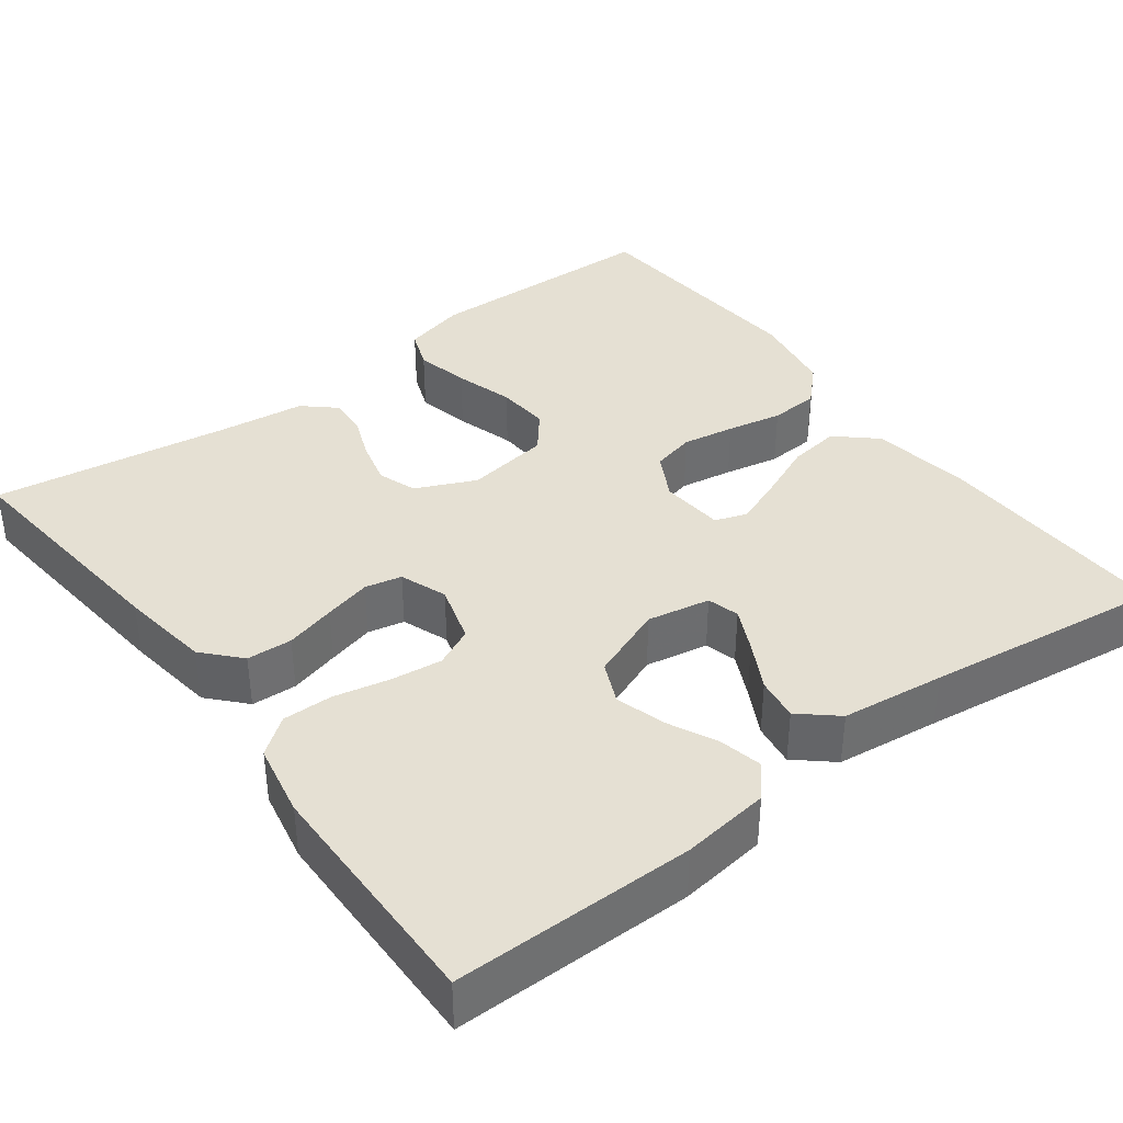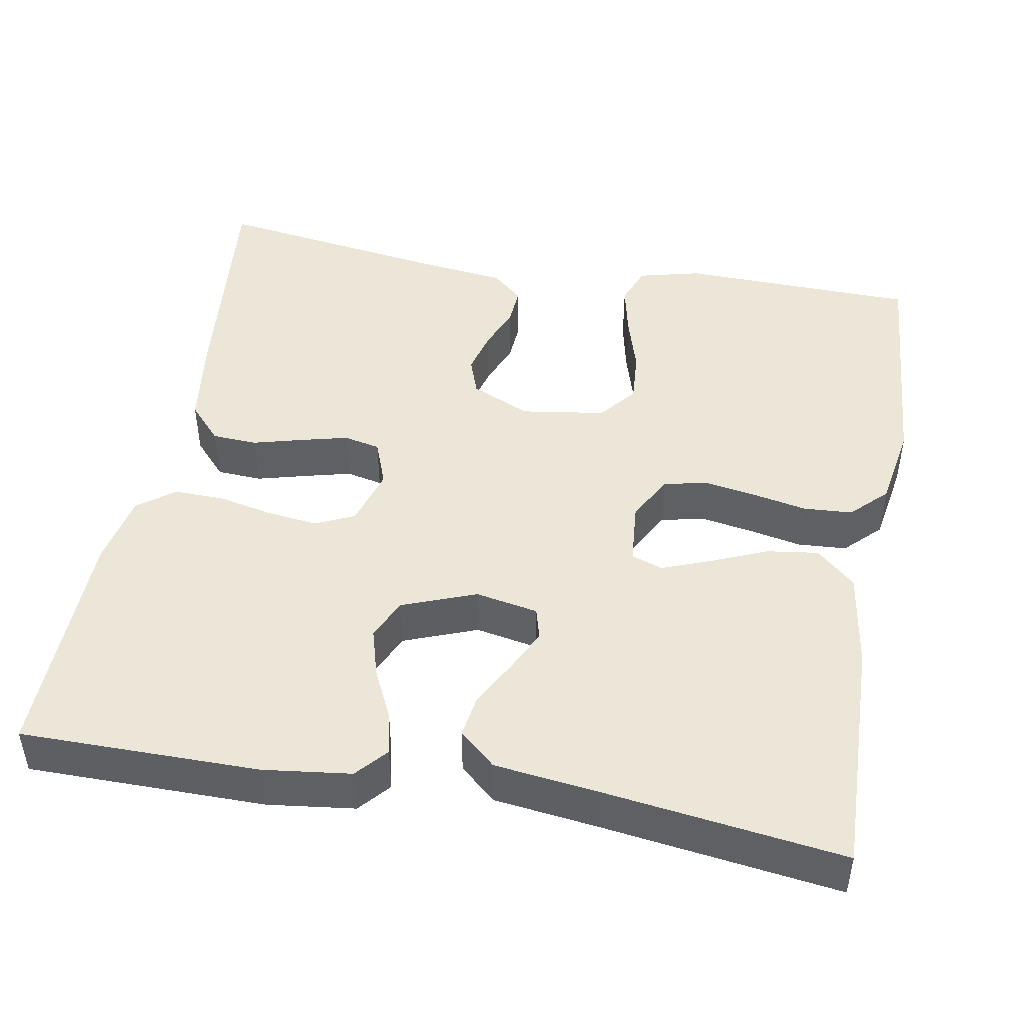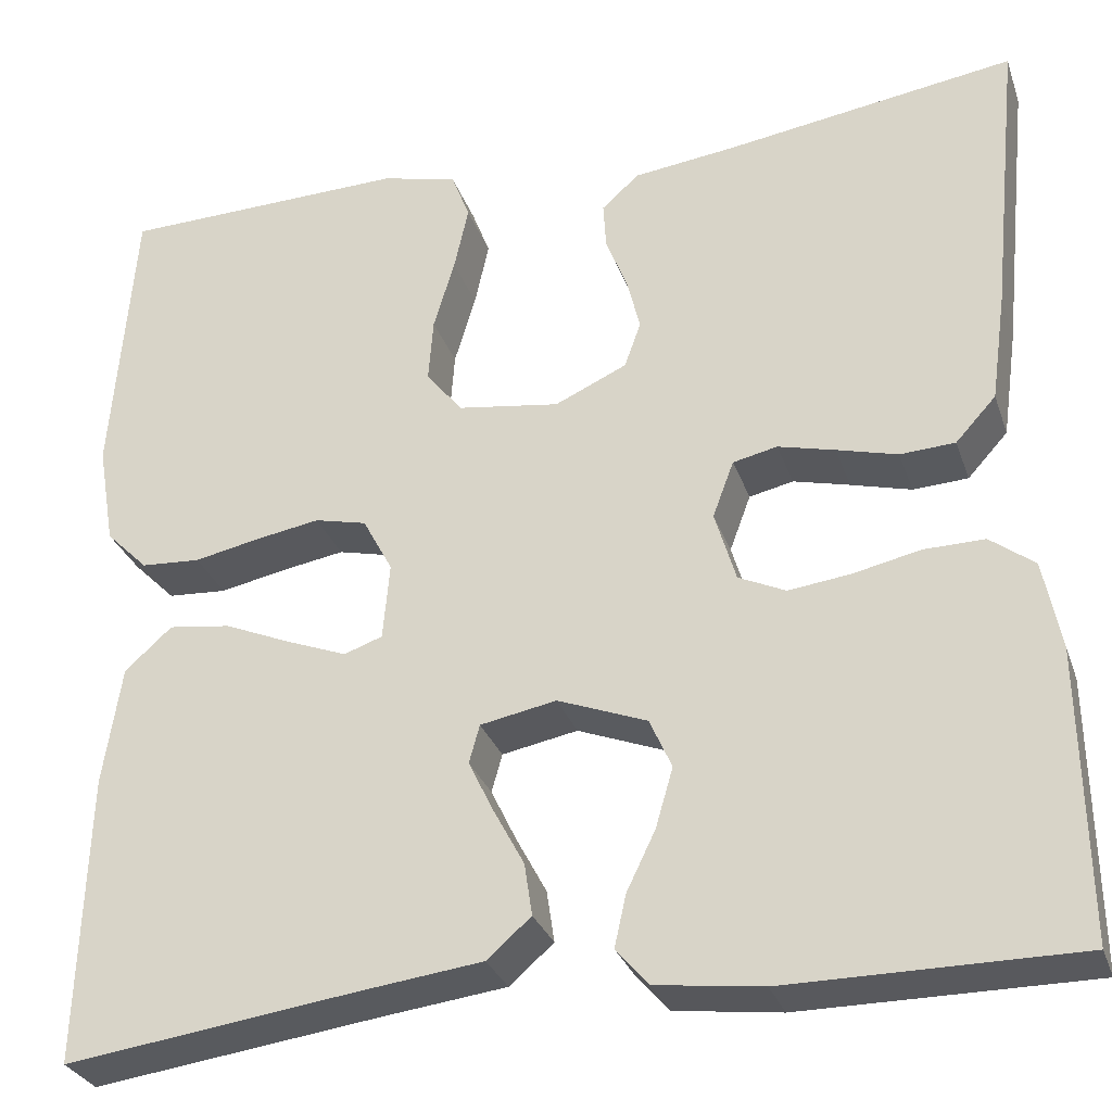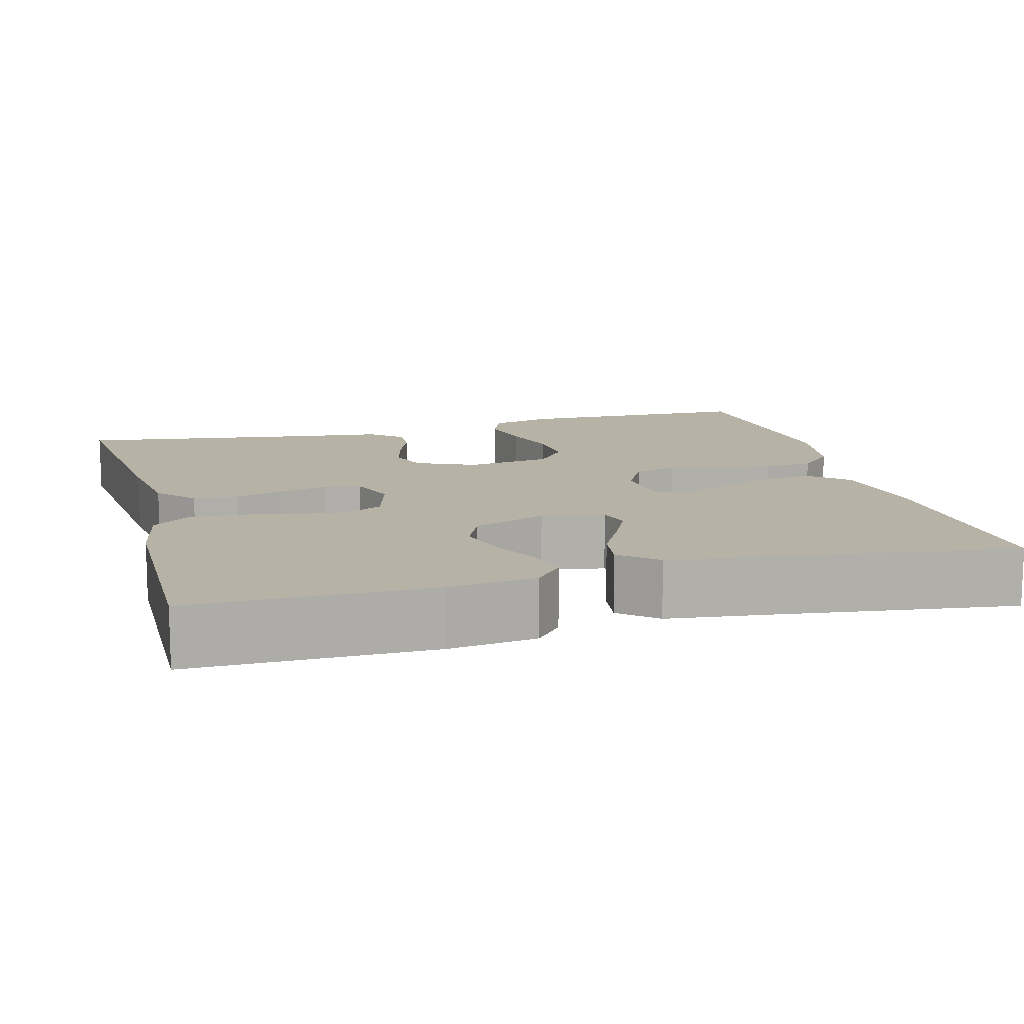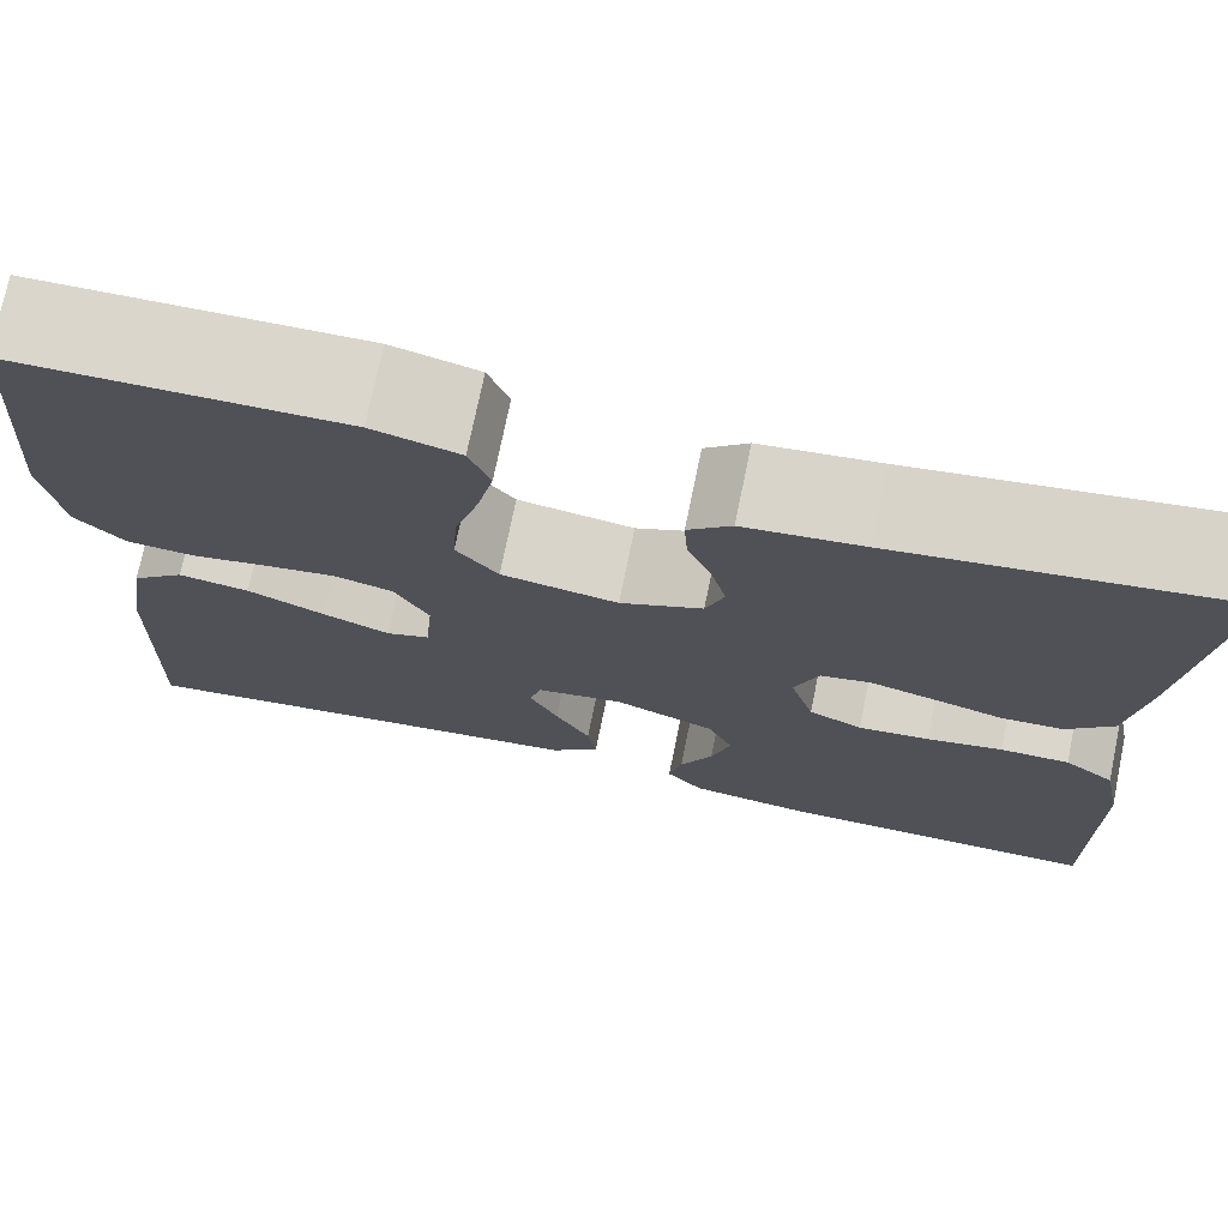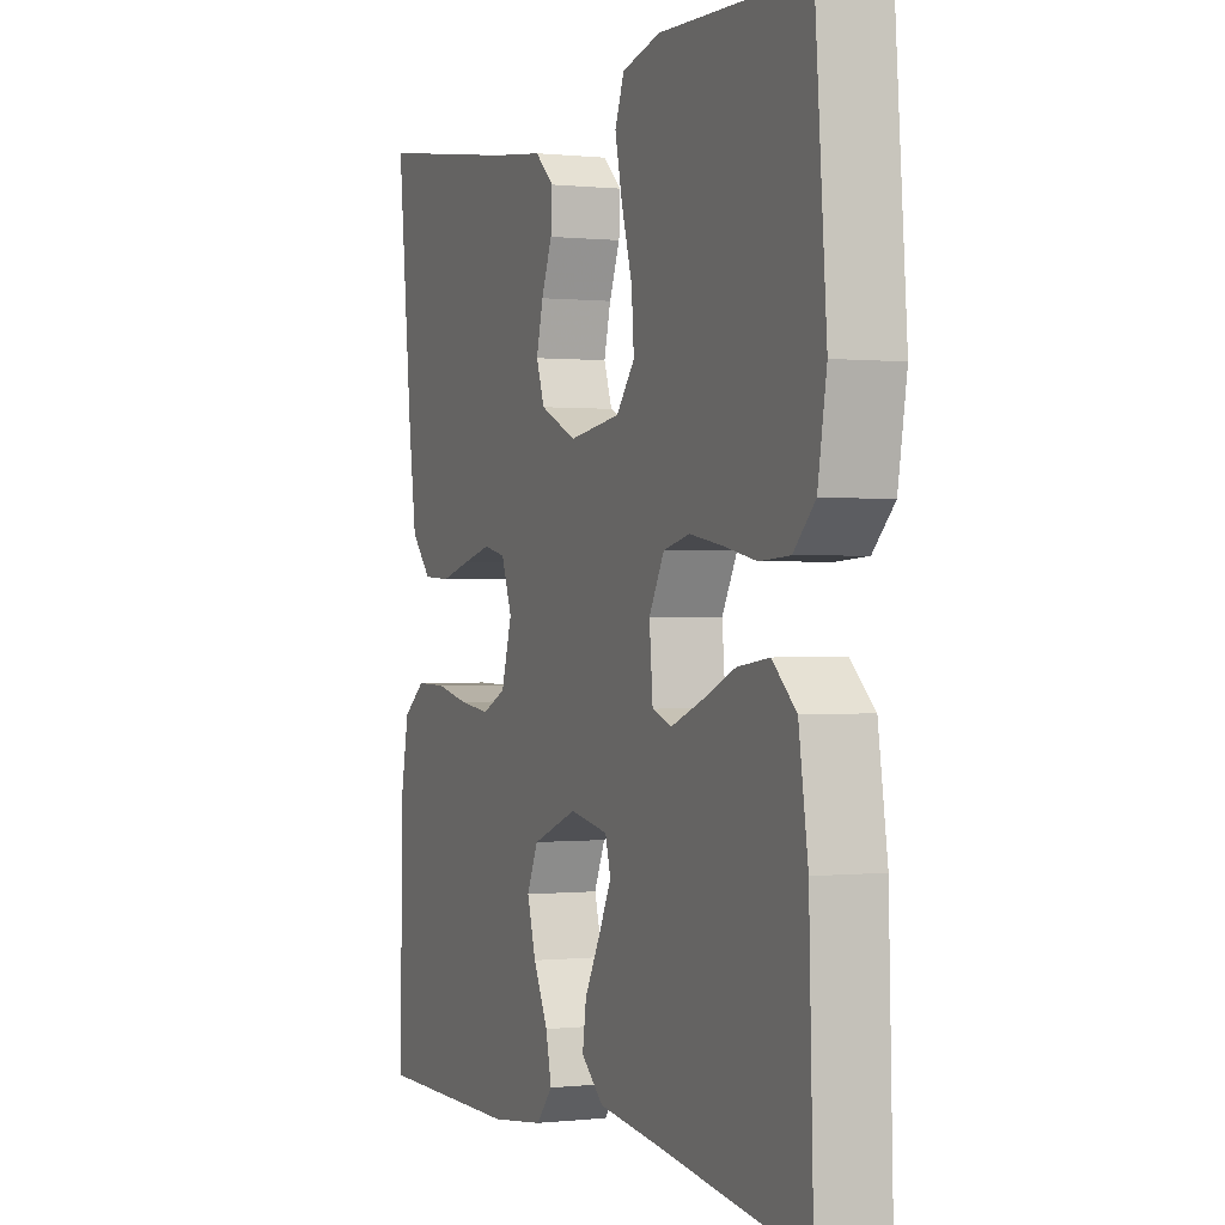
<metadata>
{"format":"obj","ext":"obj","renderer":"f3d","projection":"perspective","resolution":1024,"background":"white","views":[{"elev":38.1,"azim":143.1,"up":"+Y"},{"elev":46.1,"azim":-169.7,"up":"+Y"},{"elev":-29.9,"azim":17.4,"up":"+Z"},{"elev":12.4,"azim":164.8,"up":"+Y"},{"elev":73.9,"azim":11.6,"up":"+Z"},{"elev":0.2,"azim":-112.7,"up":"+Z"}]}
</metadata>
<code>
v 0.5 0.07 -0.5
v 0.2 0.07 -0.5
v 0.09 0.07 -0.486
v 0.056 0.07 -0.447
v 0.068 0.07 -0.393
v 0.098 0.07 -0.331
v 0.116 0.07 -0.269
v 0.093 0.07 -0.217
v 0 0.07 -0.181
v -0.079 0.07 -0.196
v -0.09 0.07 -0.236
v -0.064 0.07 -0.29
v -0.032 0.07 -0.35
v -0.024 0.07 -0.404
v -0.07 0.07 -0.444
v -0.2 0.07 -0.46
v -0.5 0.07 -0.5
v -0.491 0.07 -0.2
v -0.472 0.07 -0.075
v -0.423 0.07 -0.031
v -0.358 0.07 -0.04
v -0.288 0.07 -0.07
v -0.226 0.07 -0.094
v -0.186 0.07 -0.08
v -0.179 0.07 0
v -0.21 0.07 0.058
v -0.264 0.07 0.071
v -0.33 0.07 0.06
v -0.399 0.07 0.046
v -0.461 0.07 0.05
v -0.505 0.07 0.094
v -0.523 0.07 0.2
v -0.5 0.07 0.5
v -0.2 0.07 0.507
v -0.121 0.07 0.487
v -0.102 0.07 0.437
v -0.117 0.07 0.369
v -0.139 0.07 0.295
v -0.144 0.07 0.228
v -0.106 0.07 0.181
v 0 0.07 0.165
v 0.075 0.07 0.199
v 0.092 0.07 0.247
v 0.078 0.07 0.303
v 0.056 0.07 0.359
v 0.053 0.07 0.408
v 0.092 0.07 0.443
v 0.2 0.07 0.456
v 0.5 0.07 0.5
v 0.469 0.07 0.2
v 0.453 0.07 0.086
v 0.411 0.07 0.04
v 0.354 0.07 0.037
v 0.291 0.07 0.054
v 0.232 0.07 0.069
v 0.186 0.07 0.059
v 0.164 0.07 0
v 0.186 0.07 -0.074
v 0.235 0.07 -0.097
v 0.3 0.07 -0.089
v 0.369 0.07 -0.074
v 0.432 0.07 -0.073
v 0.478 0.07 -0.108
v 0.496 0.07 -0.2
v 0.5 0 -0.5
v 0.2 0 -0.5
v 0.09 0 -0.486
v 0.056 0 -0.447
v 0.068 0 -0.393
v 0.098 0 -0.331
v 0.116 0 -0.269
v 0.093 0 -0.217
v 0 0 -0.181
v -0.079 0 -0.196
v -0.09 0 -0.236
v -0.064 0 -0.29
v -0.032 0 -0.35
v -0.024 0 -0.404
v -0.07 0 -0.444
v -0.2 0 -0.46
v -0.5 0 -0.5
v -0.491 0 -0.2
v -0.472 0 -0.075
v -0.423 0 -0.031
v -0.358 0 -0.04
v -0.288 0 -0.07
v -0.226 0 -0.094
v -0.186 0 -0.08
v -0.179 0 0
v -0.21 0 0.058
v -0.264 0 0.071
v -0.33 0 0.06
v -0.399 0 0.046
v -0.461 0 0.05
v -0.505 0 0.094
v -0.523 0 0.2
v -0.5 0 0.5
v -0.2 0 0.507
v -0.121 0 0.487
v -0.102 0 0.437
v -0.117 0 0.369
v -0.139 0 0.295
v -0.144 0 0.228
v -0.106 0 0.181
v 0 0 0.165
v 0.075 0 0.199
v 0.092 0 0.247
v 0.078 0 0.303
v 0.056 0 0.359
v 0.053 0 0.408
v 0.092 0 0.443
v 0.2 0 0.456
v 0.5 0 0.5
v 0.469 0 0.2
v 0.453 0 0.086
v 0.411 0 0.04
v 0.354 0 0.037
v 0.291 0 0.054
v 0.232 0 0.069
v 0.186 0 0.059
v 0.164 0 0
v 0.186 0 -0.074
v 0.235 0 -0.097
v 0.3 0 -0.089
v 0.369 0 -0.074
v 0.432 0 -0.073
v 0.478 0 -0.108
v 0.496 0 -0.2
f 4 5 6
f 3 4 6
f 2 3 6
f 1 2 6
f 64 1 6
f 63 64 6
f 62 63 6
f 61 62 6
f 60 61 6
f 59 60 6 7
f 58 59 7 8
f 57 58 8 9
f 56 57 9 10
f 52 53 54
f 51 52 54
f 50 51 54
f 49 50 54
f 48 49 54
f 48 54 55
f 47 48 55
f 46 47 55
f 45 46 55
f 44 45 55
f 43 44 55 56
f 36 37 38
f 35 36 38
f 34 35 38
f 33 34 38
f 32 33 38
f 31 32 38
f 30 31 38
f 29 30 38
f 28 29 38
f 27 28 38 39
f 26 27 39 40
f 20 21 22
f 19 20 22
f 18 19 22
f 17 18 22
f 16 17 22
f 16 22 23
f 15 16 23
f 14 15 23
f 13 14 23
f 12 13 23
f 11 12 23 24
f 42 43 56
f 41 42 56 10
f 25 26 40 41
f 24 25 41
f 11 24 41
f 10 11 41
f 70 69 68
f 70 68 67
f 70 67 66
f 70 66 65
f 70 65 128
f 70 128 127
f 70 127 126
f 70 126 125
f 70 125 124
f 71 70 124 123
f 72 71 123 122
f 73 72 122 121
f 74 73 121 120
f 118 117 116
f 118 116 115
f 118 115 114
f 118 114 113
f 118 113 112
f 119 118 112
f 119 112 111
f 119 111 110
f 119 110 109
f 119 109 108
f 120 119 108 107
f 102 101 100
f 102 100 99
f 102 99 98
f 102 98 97
f 102 97 96
f 102 96 95
f 102 95 94
f 102 94 93
f 102 93 92
f 103 102 92 91
f 104 103 91 90
f 86 85 84
f 86 84 83
f 86 83 82
f 86 82 81
f 86 81 80
f 87 86 80
f 87 80 79
f 87 79 78
f 87 78 77
f 87 77 76
f 88 87 76 75
f 120 107 106
f 74 120 106 105
f 105 104 90 89
f 105 89 88
f 105 88 75
f 105 75 74
f 1 65 66 2
f 2 66 67 3
f 3 67 68 4
f 4 68 69 5
f 5 69 70 6
f 6 70 71 7
f 7 71 72 8
f 8 72 73 9
f 9 73 74 10
f 10 74 75 11
f 11 75 76 12
f 12 76 77 13
f 13 77 78 14
f 14 78 79 15
f 15 79 80 16
f 16 80 81 17
f 17 81 82 18
f 18 82 83 19
f 19 83 84 20
f 20 84 85 21
f 21 85 86 22
f 22 86 87 23
f 23 87 88 24
f 24 88 89 25
f 25 89 90 26
f 26 90 91 27
f 27 91 92 28
f 28 92 93 29
f 29 93 94 30
f 30 94 95 31
f 31 95 96 32
f 32 96 97 33
f 33 97 98 34
f 34 98 99 35
f 35 99 100 36
f 36 100 101 37
f 37 101 102 38
f 38 102 103 39
f 39 103 104 40
f 40 104 105 41
f 41 105 106 42
f 42 106 107 43
f 43 107 108 44
f 44 108 109 45
f 45 109 110 46
f 46 110 111 47
f 47 111 112 48
f 48 112 113 49
f 49 113 114 50
f 50 114 115 51
f 51 115 116 52
f 52 116 117 53
f 53 117 118 54
f 54 118 119 55
f 55 119 120 56
f 56 120 121 57
f 57 121 122 58
f 58 122 123 59
f 59 123 124 60
f 60 124 125 61
f 61 125 126 62
f 62 126 127 63
f 63 127 128 64
f 64 128 65 1

</code>
